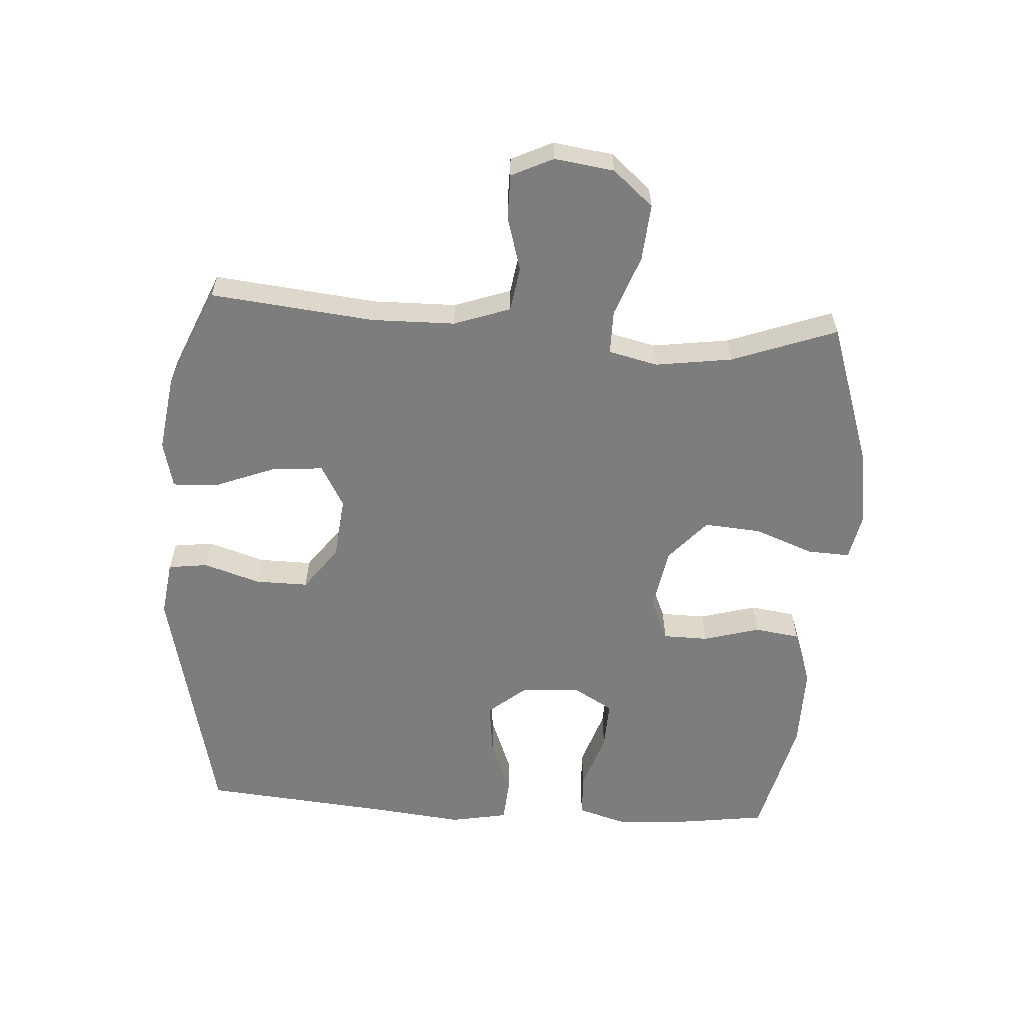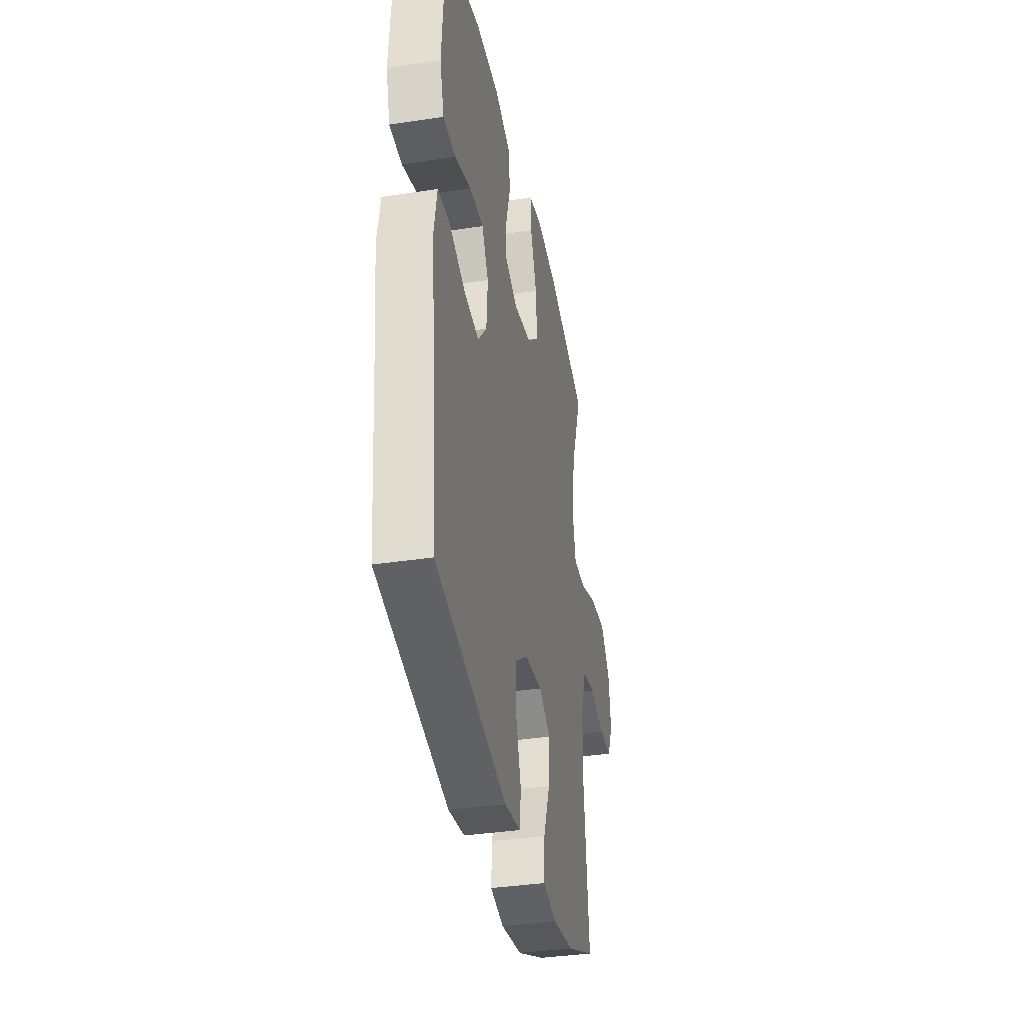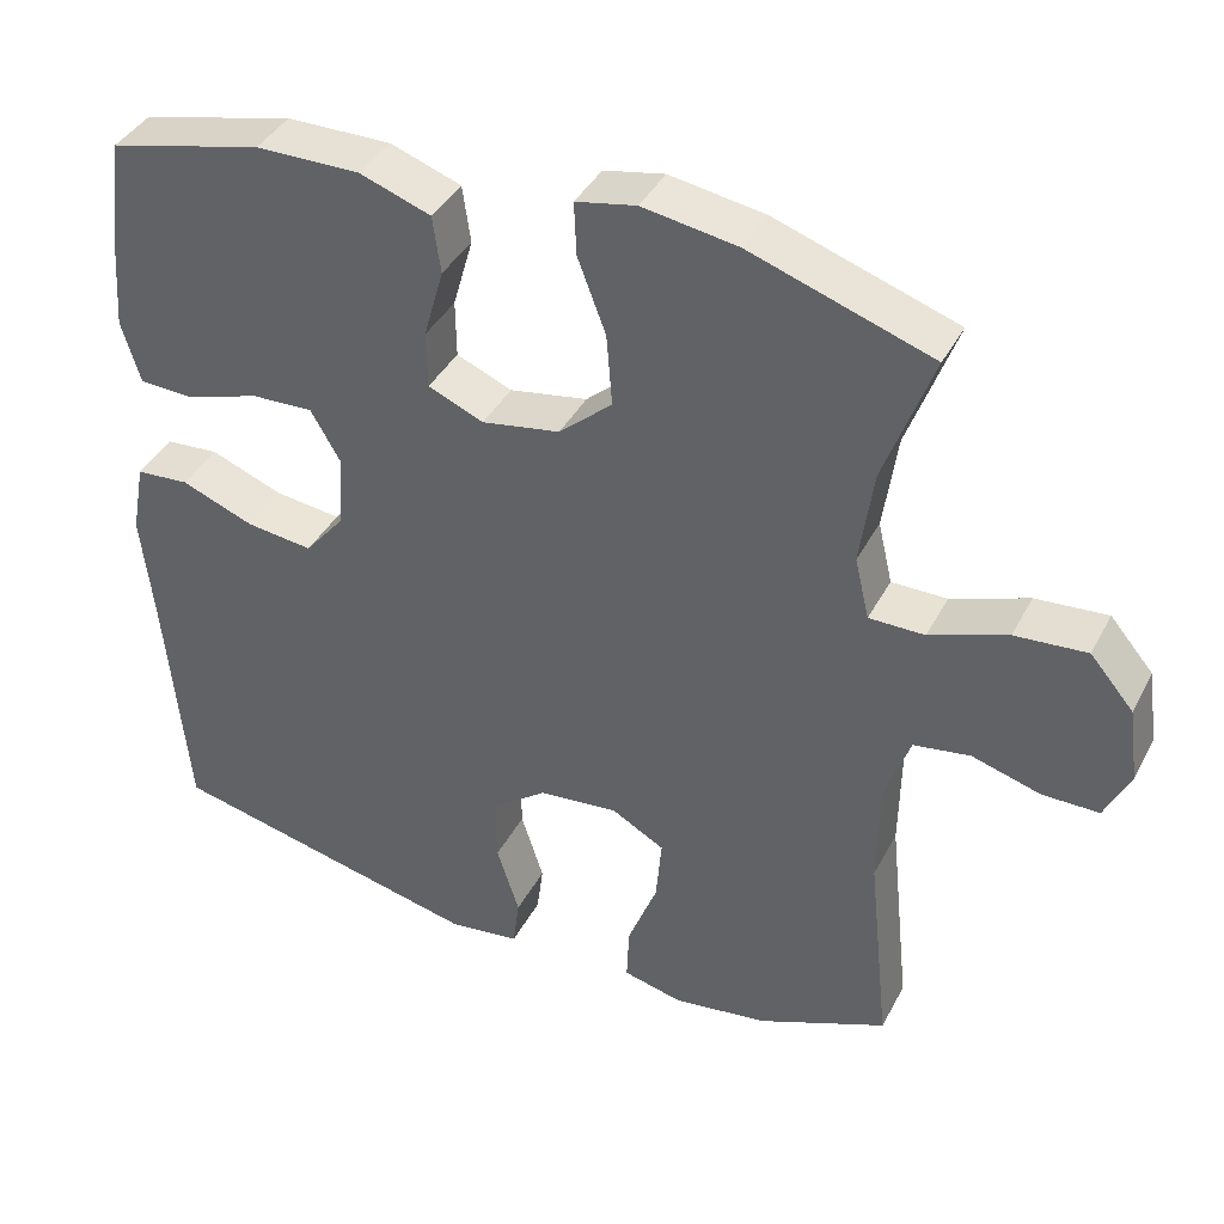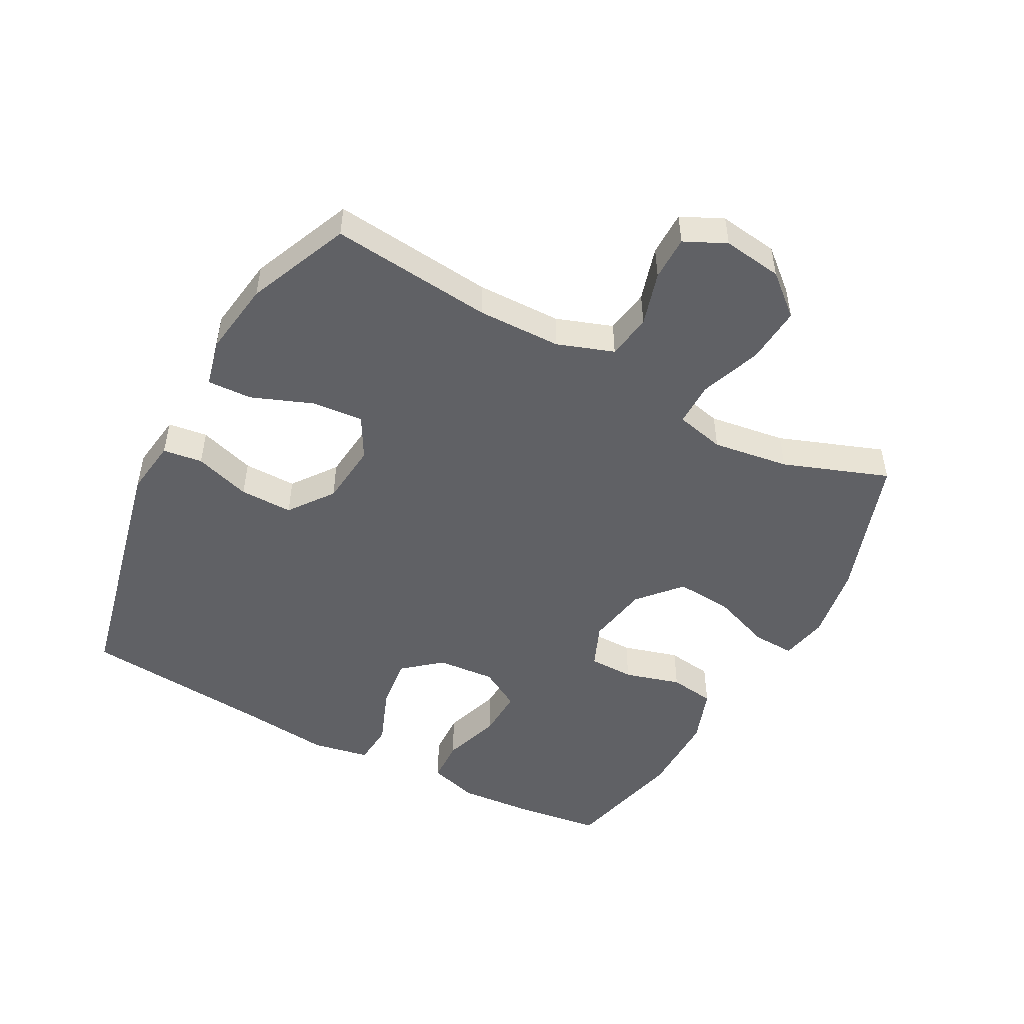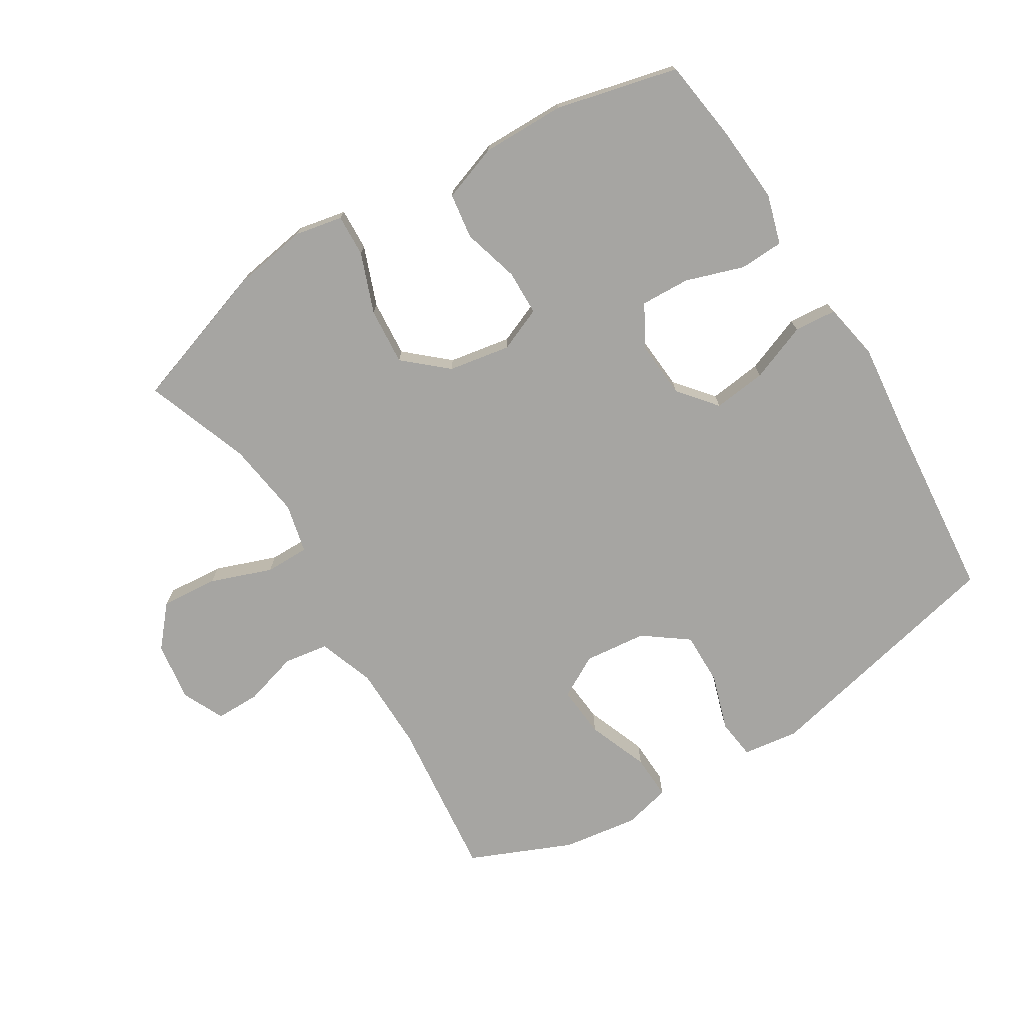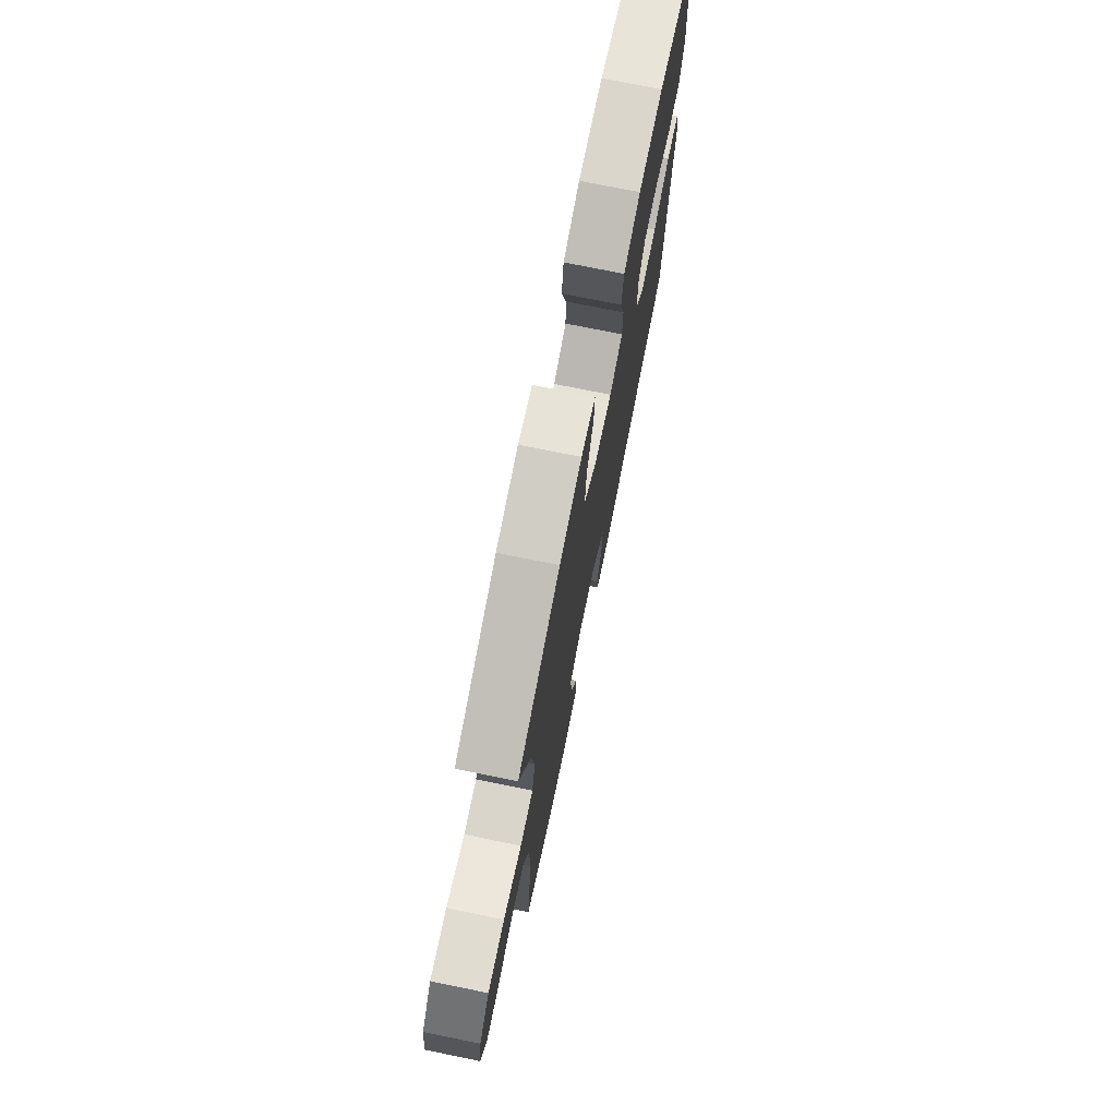
<metadata>
{"format":"obj","ext":"obj","renderer":"f3d","projection":"perspective","resolution":1024,"background":"white","views":[{"elev":-59.1,"azim":-93.7,"up":"+Y"},{"elev":-36.1,"azim":101.3,"up":"+Z"},{"elev":39.7,"azim":-154.4,"up":"+Z"},{"elev":-49.5,"azim":-118.2,"up":"+Y"},{"elev":-73.6,"azim":31.5,"up":"+Y"},{"elev":74.3,"azim":-78.5,"up":"+Z"}]}
</metadata>
<code>
v -0.5 0.07 -0.5
v -0.473 0.07 -0.245
v -0.475 0.07 -0.114
v -0.506 0.07 -0.026
v -0.576 0.07 -0.015
v -0.661 0.07 -0.04
v -0.731 0.07 -0.04
v -0.762 0.07 0.025
v -0.749 0.07 0.118
v -0.695 0.07 0.181
v -0.606 0.07 0.174
v -0.51 0.07 0.139
v -0.441 0.07 0.139
v -0.423 0.07 0.216
v -0.44 0.07 0.336
v -0.5 0.07 0.5
v -0.275 0.07 0.576
v -0.157 0.07 0.595
v -0.082 0.07 0.58
v -0.085 0.07 0.514
v -0.12 0.07 0.421
v -0.127 0.07 0.332
v -0.061 0.07 0.274
v 0.036 0.07 0.257
v 0.105 0.07 0.286
v 0.106 0.07 0.357
v 0.081 0.07 0.445
v 0.091 0.07 0.516
v 0.179 0.07 0.547
v 0.309 0.07 0.546
v 0.5 0.07 0.5
v 0.518 0.07 0.37
v 0.527 0.07 0.25
v 0.504 0.07 0.172
v 0.435 0.07 0.169
v 0.344 0.07 0.199
v 0.267 0.07 0.202
v 0.23 0.07 0.138
v 0.237 0.07 0.047
v 0.286 0.07 -0.012
v 0.369 0.07 -0.002
v 0.459 0.07 0.033
v 0.525 0.07 0.028
v 0.542 0.07 -0.062
v 0.527 0.07 -0.2
v 0.5 0.07 -0.5
v 0.105 0.07 -0.59
v 0.017 0.07 -0.578
v 0.009 0.07 -0.516
v 0.037 0.07 -0.428
v 0.038 0.07 -0.345
v -0.031 0.07 -0.294
v -0.129 0.07 -0.284
v -0.195 0.07 -0.321
v -0.188 0.07 -0.402
v -0.151 0.07 -0.497
v -0.148 0.07 -0.567
v -0.222 0.07 -0.585
v -0.34 0.07 -0.568
v -0.5 0 -0.5
v -0.473 0 -0.245
v -0.475 0 -0.114
v -0.506 0 -0.026
v -0.576 0 -0.015
v -0.661 0 -0.04
v -0.731 0 -0.04
v -0.762 0 0.025
v -0.749 0 0.118
v -0.695 0 0.181
v -0.606 0 0.174
v -0.51 0 0.139
v -0.441 0 0.139
v -0.423 0 0.216
v -0.44 0 0.336
v -0.5 0 0.5
v -0.275 0 0.576
v -0.157 0 0.595
v -0.082 0 0.58
v -0.085 0 0.514
v -0.12 0 0.421
v -0.127 0 0.332
v -0.061 0 0.274
v 0.036 0 0.257
v 0.105 0 0.286
v 0.106 0 0.357
v 0.081 0 0.445
v 0.091 0 0.516
v 0.179 0 0.547
v 0.309 0 0.546
v 0.5 0 0.5
v 0.518 0 0.37
v 0.527 0 0.25
v 0.504 0 0.172
v 0.435 0 0.169
v 0.344 0 0.199
v 0.267 0 0.202
v 0.23 0 0.138
v 0.237 0 0.047
v 0.286 0 -0.012
v 0.369 0 -0.002
v 0.459 0 0.033
v 0.525 0 0.028
v 0.542 0 -0.062
v 0.527 0 -0.2
v 0.5 0 -0.5
v 0.105 0 -0.59
v 0.017 0 -0.578
v 0.009 0 -0.516
v 0.037 0 -0.428
v 0.038 0 -0.345
v -0.031 0 -0.294
v -0.129 0 -0.284
v -0.195 0 -0.321
v -0.188 0 -0.402
v -0.151 0 -0.497
v -0.148 0 -0.567
v -0.222 0 -0.585
v -0.34 0 -0.568
f 58 59 1 2
f 55 56 57 58
f 54 55 58 2
f 53 54 2 3
f 52 53 3 4
f 47 48 49 50
f 45 46 47 50
f 45 50 51
f 44 45 51 52
f 41 42 43 44
f 40 41 44 52
f 33 34 35 36
f 33 36 37
f 32 33 37
f 31 32 37
f 30 31 37
f 29 30 37 38
f 26 27 28 29
f 25 26 29 38
f 18 19 20 21
f 18 21 22
f 15 16 17 18
f 14 15 18 22
f 13 14 22 23
f 9 10 11 12
f 9 12 13
f 8 9 13
f 5 6 7 8
f 4 5 8 13
f 39 40 52 4
f 24 25 38 39
f 23 24 39
f 4 13 23 39
f 61 60 118 117
f 117 116 115 114
f 61 117 114 113
f 62 61 113 112
f 63 62 112 111
f 109 108 107 106
f 109 106 105 104
f 110 109 104
f 111 110 104 103
f 103 102 101 100
f 111 103 100 99
f 95 94 93 92
f 96 95 92
f 96 92 91
f 96 91 90
f 96 90 89
f 97 96 89 88
f 88 87 86 85
f 97 88 85 84
f 80 79 78 77
f 81 80 77
f 77 76 75 74
f 81 77 74 73
f 82 81 73 72
f 71 70 69 68
f 72 71 68
f 72 68 67
f 67 66 65 64
f 72 67 64 63
f 63 111 99 98
f 98 97 84 83
f 98 83 82
f 98 82 72 63
f 1 60 61 2
f 2 61 62 3
f 3 62 63 4
f 4 63 64 5
f 5 64 65 6
f 6 65 66 7
f 7 66 67 8
f 8 67 68 9
f 9 68 69 10
f 10 69 70 11
f 11 70 71 12
f 12 71 72 13
f 13 72 73 14
f 14 73 74 15
f 15 74 75 16
f 16 75 76 17
f 17 76 77 18
f 18 77 78 19
f 19 78 79 20
f 20 79 80 21
f 21 80 81 22
f 22 81 82 23
f 23 82 83 24
f 24 83 84 25
f 25 84 85 26
f 26 85 86 27
f 27 86 87 28
f 28 87 88 29
f 29 88 89 30
f 30 89 90 31
f 31 90 91 32
f 32 91 92 33
f 33 92 93 34
f 34 93 94 35
f 35 94 95 36
f 36 95 96 37
f 37 96 97 38
f 38 97 98 39
f 39 98 99 40
f 40 99 100 41
f 41 100 101 42
f 42 101 102 43
f 43 102 103 44
f 44 103 104 45
f 45 104 105 46
f 46 105 106 47
f 47 106 107 48
f 48 107 108 49
f 49 108 109 50
f 50 109 110 51
f 51 110 111 52
f 52 111 112 53
f 53 112 113 54
f 54 113 114 55
f 55 114 115 56
f 56 115 116 57
f 57 116 117 58
f 58 117 118 59
f 59 118 60 1

</code>
